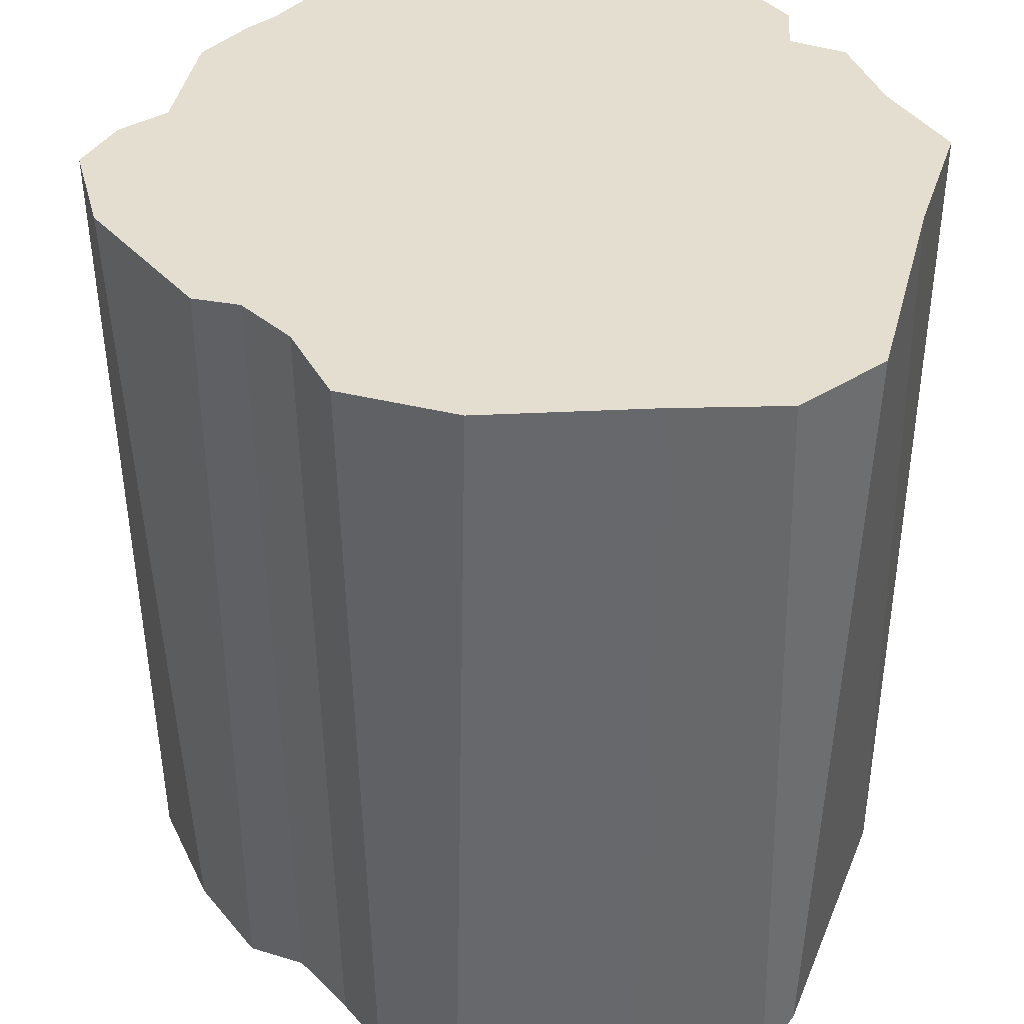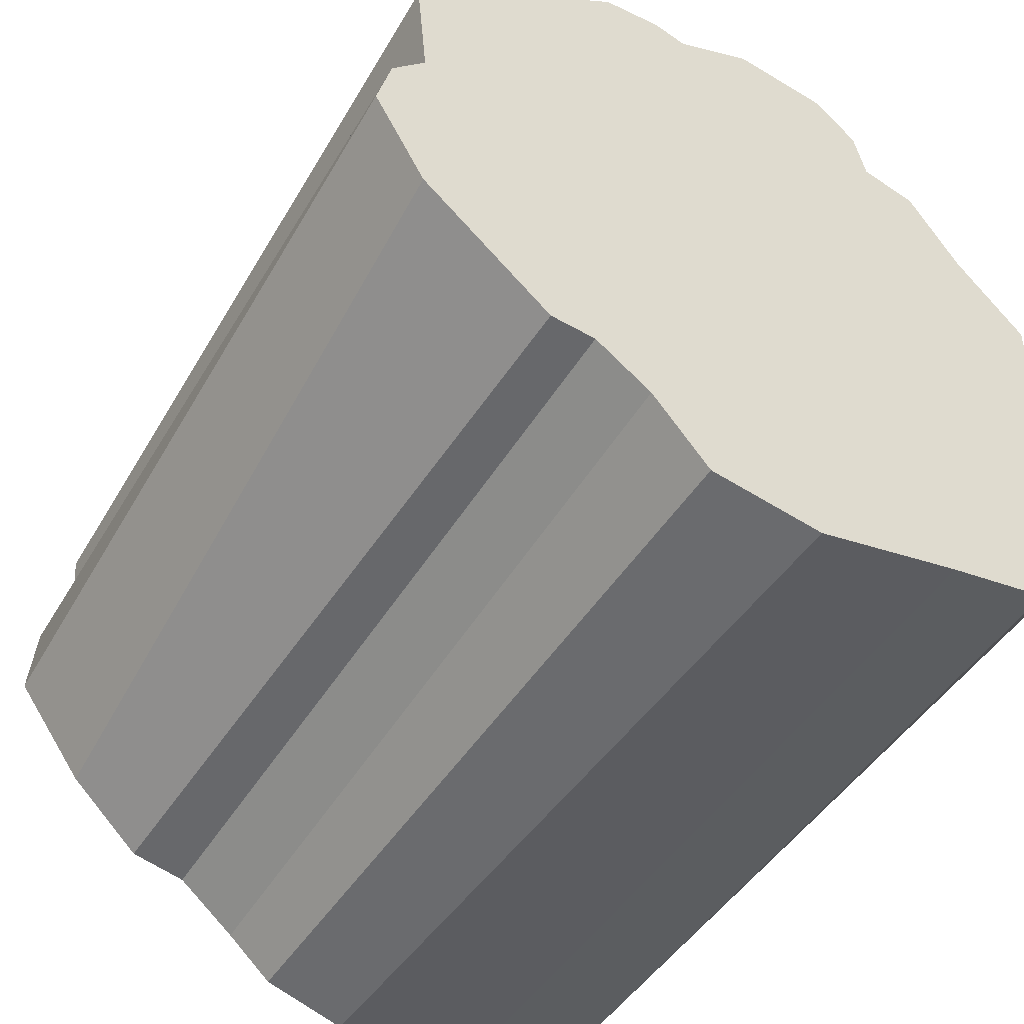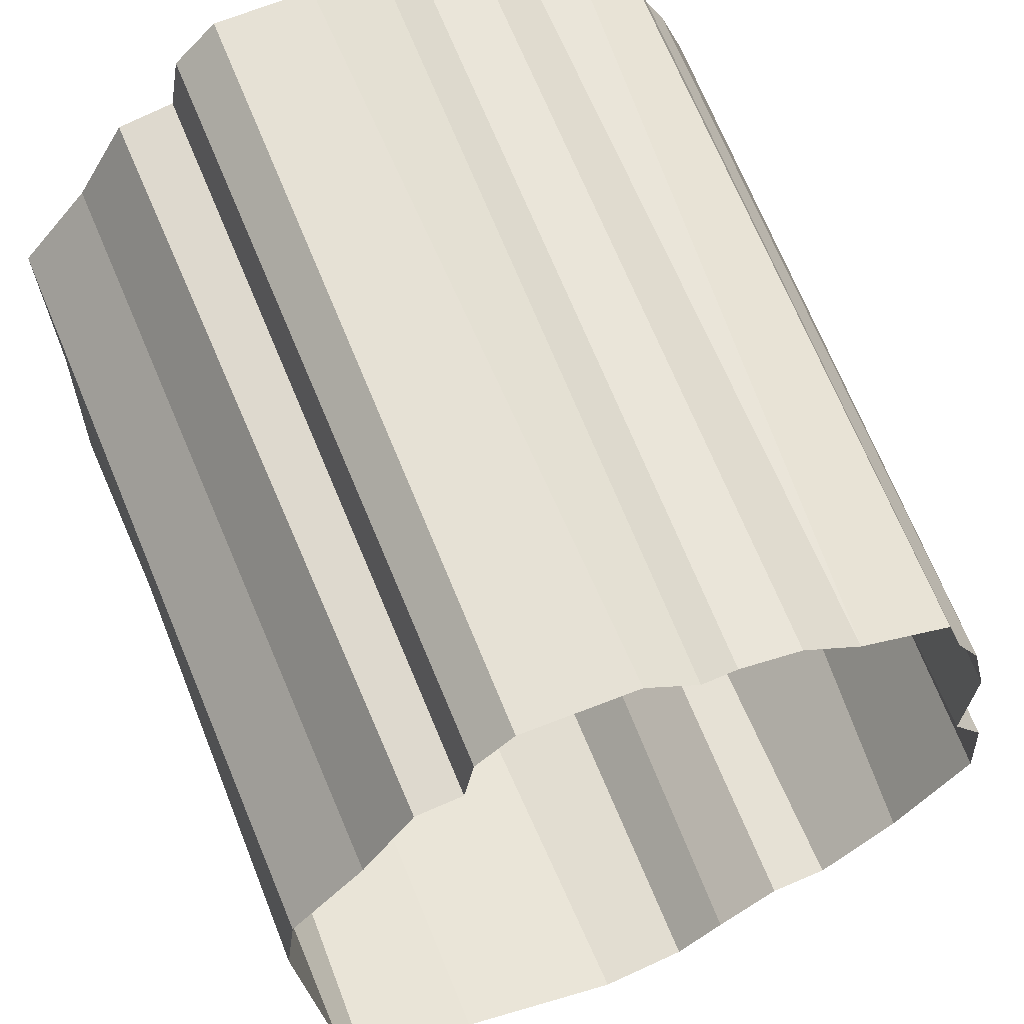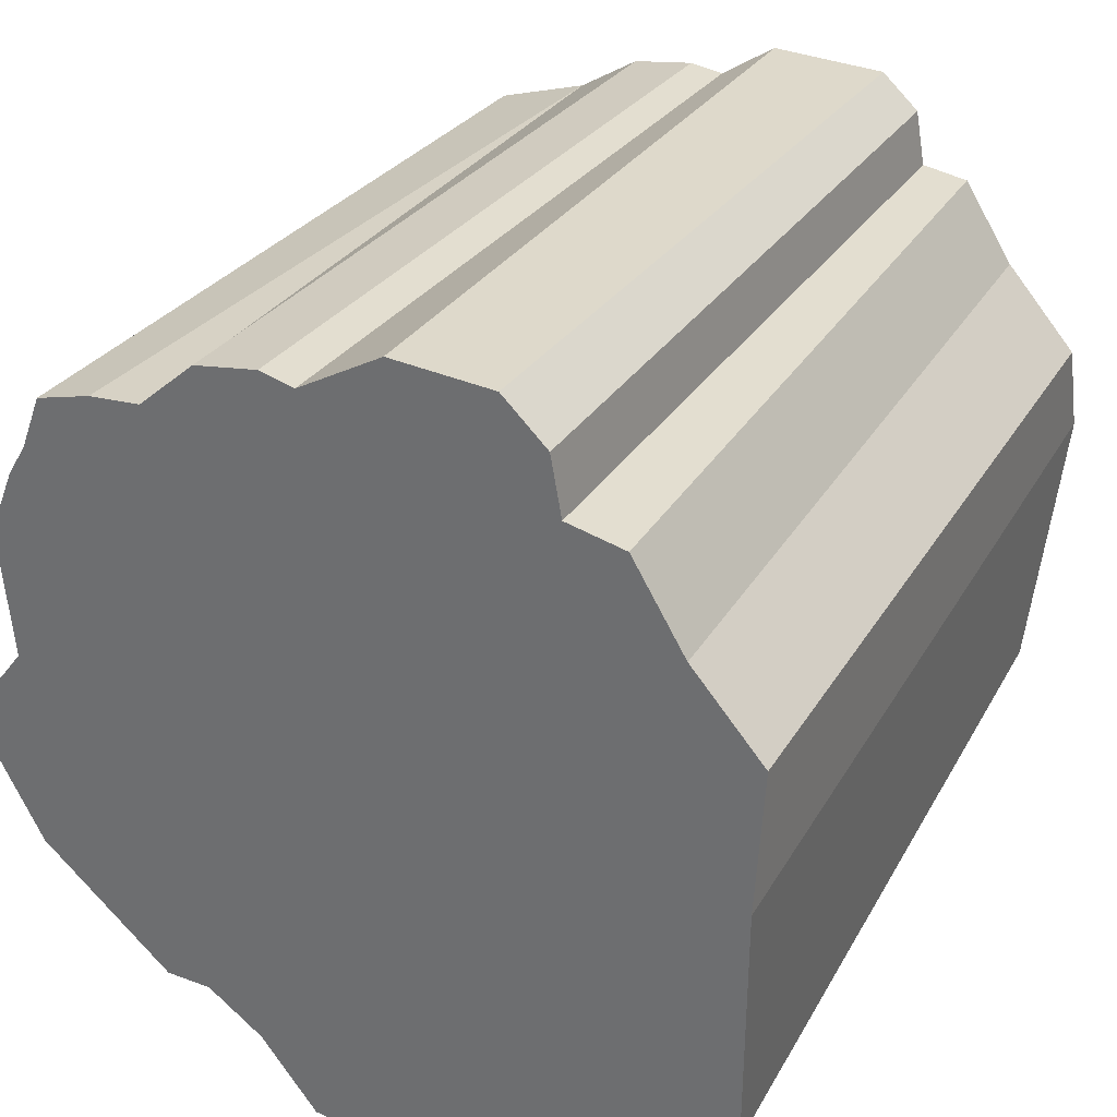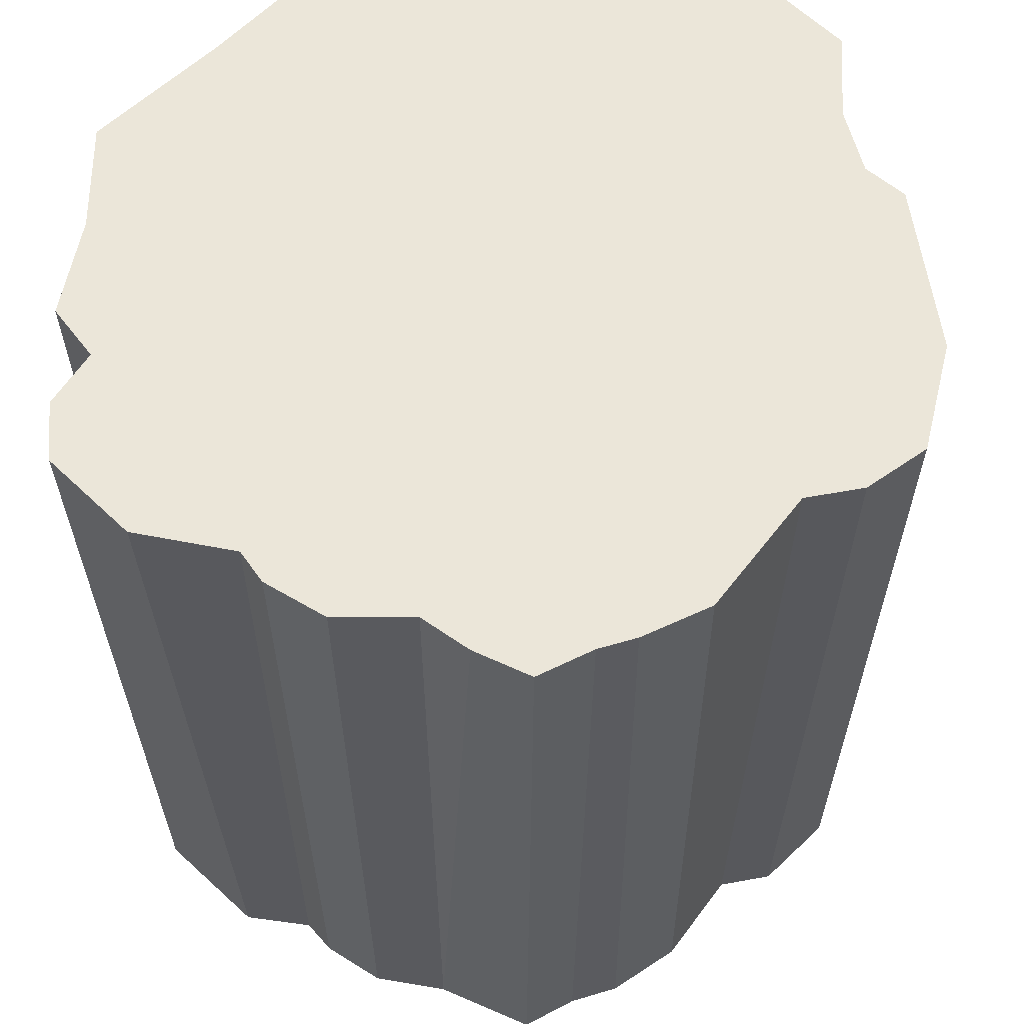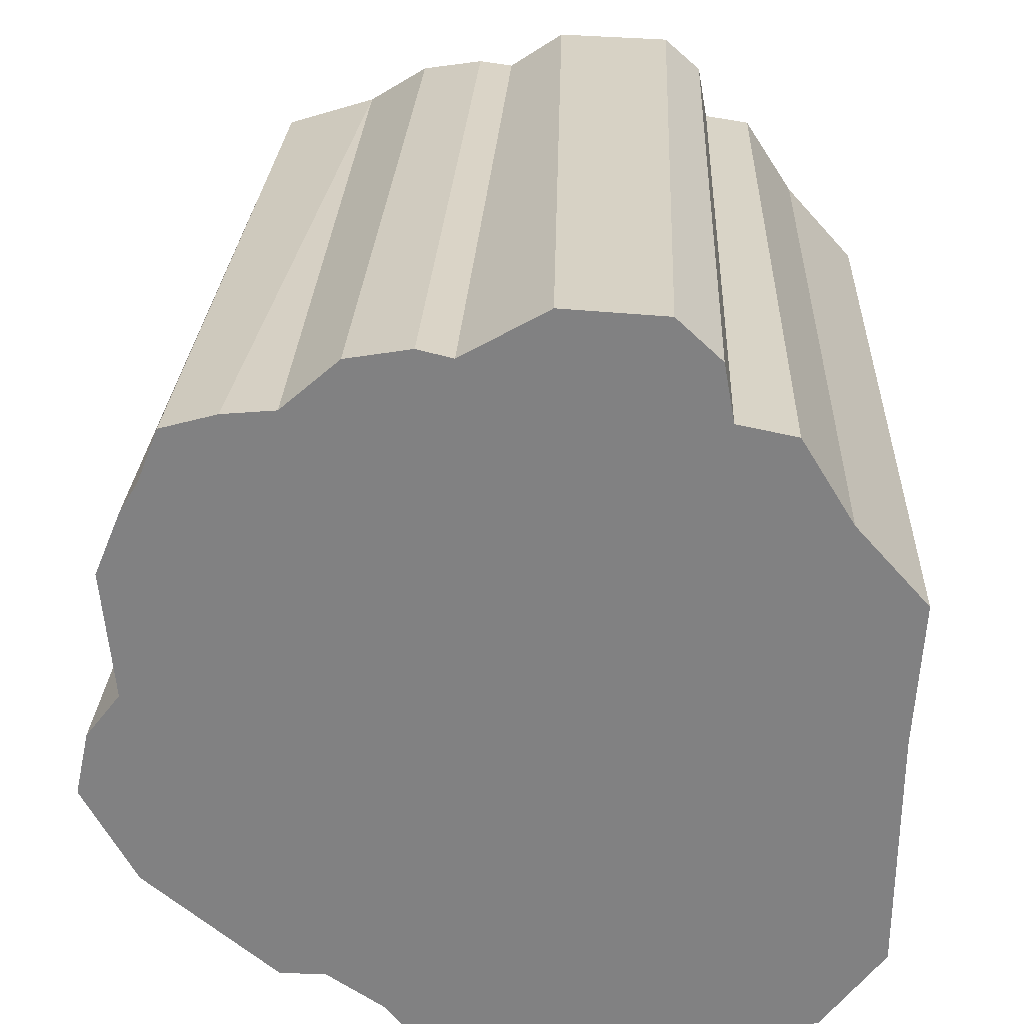
<metadata>
{"format":"obj","ext":"obj","renderer":"f3d","projection":"perspective","resolution":1024,"background":"white","views":[{"elev":35.8,"azim":-166.2,"up":"+Y"},{"elev":-51.9,"azim":148.2,"up":"+Z"},{"elev":61.2,"azim":-21.3,"up":"+Z"},{"elev":31.8,"azim":-152.6,"up":"+Z"},{"elev":57.3,"azim":41.8,"up":"+Y"},{"elev":29.1,"azim":-177.2,"up":"+Z"}]}
</metadata>
<code>
g cliffBase05_COL
v 3.339 -0.004176 3.813
v 2.661 -9.733 3.781
v 2.71 -0.004176 3.873
v -2.076 -0.004176 3.831
v -1.957 -9.733 3.623
v -2.526 -9.733 3.536
v -2.779 -0.004176 3.688
v -2.779 -0.004176 3.688
v -2.526 -9.733 3.536
v -3.153 -9.733 2.565
v -3.409 -0.004176 2.647
v -3.409 -0.004176 2.647
v -3.153 -9.733 2.565
v -4.04 -9.733 1.575
v -4.278 -0.004176 1.665
v -4.163 -9.733 0.6137
v -4.179 -0.004176 -0.1252
v -4.278 -0.004176 1.665
v -4.04 -9.733 1.575
v -4.179 -0.004176 -0.1252
v -4.163 -9.733 0.6137
v -3.777 -9.733 -2.894
v -4.163 -0.004176 -3.129
v -4.163 -0.004176 -3.129
v -3.777 -9.733 -2.894
v -3.509 -9.733 -3.579
v -3.415 -0.004176 -4.154
v -3.415 -0.004176 -4.154
v -3.509 -9.733 -3.579
v -2.02 -9.733 -4.251
v -2.137 -0.004176 -4.511
v -2.137 -0.004176 -4.511
v -2.02 -9.733 -4.251
v -0.0114 -9.733 -4.779
v -0.293 -0.004176 -5.097
v -0.293 -0.004176 -5.097
v -0.0114 -9.733 -4.779
v 1.027 -9.733 -4.524
v 1.1 -0.004176 -4.983
v 1.1 -0.004176 -4.983
v 1.027 -9.733 -4.524
v 1.604 -9.733 -4.031
v 1.79 -0.004176 -4.122
v 1.79 -0.004176 -4.122
v 1.604 -9.733 -4.031
v 2.342 -9.733 -3.456
v 2.471 -0.004176 -3.656
v 2.471 -0.004176 -3.656
v 2.342 -9.733 -3.456
v 3.034 -9.733 -3.356
v 3.025 -0.004176 -3.656
v 3.025 -0.004176 -3.656
v 3.034 -9.733 -3.356
v 3.959 -9.733 -2.521
v 4.61 -0.004176 -2.301
v 4.61 -0.004176 -2.301
v 3.959 -9.733 -2.521
v 4.87 -9.733 -1.305
v 5.248 -0.004176 -1.103
v 5.248 -0.004176 -1.103
v 4.87 -9.733 -1.305
v 4.807 -9.733 -0.2921
v 5.078 -0.004176 -0.3096
v 5.078 -0.004176 -0.3096
v 4.807 -9.733 -0.2921
v 4.417 -9.733 0.2199
v 4.666 -0.004176 0.2319
v 4.666 -0.004176 0.2319
v 4.417 -9.733 0.2199
v 4.538 -9.733 1.396
v 4.805 -0.004176 1.813
v 4.805 -0.004176 1.813
v 4.538 -9.733 1.396
v 4.322 -9.733 2.282
v 4.485 -0.004176 2.596
v 4.485 -0.004176 2.596
v 4.322 -9.733 2.282
v 4.018 -9.733 2.789
v 4.254 -0.004176 2.982
v 4.254 -0.004176 2.982
v 4.018 -9.733 2.789
v 3.794 -9.733 3.426
v 4.007 -0.004176 3.623
v 4.007 -0.004176 3.623
v 3.794 -9.733 3.426
v 2.661 -9.733 3.781
v 3.339 -0.004176 3.813
v 2.71 -0.004176 3.873
v 2.661 -9.733 3.781
v 1.919 -9.733 4.242
v 2.024 -0.004176 4.486
v 2.024 -0.004176 4.486
v 1.919 -9.733 4.242
v 1.155 -9.733 4.358
v 1.254 -0.004176 4.621
v 1.254 -0.004176 4.621
v 1.155 -9.733 4.358
v 0.7283 -9.733 4.302
v 0.8373 -0.004176 4.518
v 0.8373 -0.004176 4.518
v 0.7283 -9.733 4.302
v 0.04859 -9.733 4.754
v -0.1818 -0.004176 5.113
v -0.1818 -0.004176 5.113
v 0.04859 -9.733 4.754
v -1.37 -9.733 4.707
v -1.414 -0.004176 5.044
v -1.414 -0.004176 5.044
v -1.37 -9.733 4.707
v -1.835 -9.733 4.295
v -1.947 -0.004176 4.542
v -1.947 -0.004176 4.542
v -1.835 -9.733 4.295
v -1.957 -9.733 3.623
v -2.076 -0.004176 3.831
v -0.005745 -0.004174 -0.0006821
v -0.293 -0.004176 -5.097
v 1.1 -0.004176 -4.983
v -2.137 -0.004176 -4.511
v 1.79 -0.004176 -4.122
v -3.415 -0.004176 -4.154
v 2.471 -0.004176 -3.656
v -4.163 -0.004176 -3.129
v 3.025 -0.004176 -3.656
v -4.179 -0.004176 -0.1252
v 4.61 -0.004176 -2.301
v -4.278 -0.004176 1.665
v 5.248 -0.004176 -1.103
v -3.409 -0.004176 2.647
v 5.078 -0.004176 -0.3096
v -2.779 -0.004176 3.688
v 4.666 -0.004176 0.2319
v -2.076 -0.004176 3.831
v 4.805 -0.004176 1.813
v -1.947 -0.004176 4.542
v 4.485 -0.004176 2.596
v -1.414 -0.004176 5.044
v 4.254 -0.004176 2.982
v -0.1818 -0.004176 5.113
v 4.007 -0.004176 3.623
v 0.8373 -0.004176 4.518
v 3.339 -0.004176 3.813
v 1.254 -0.004176 4.621
v 2.71 -0.004176 3.873
v 2.024 -0.004176 4.486
g cliffBase05_COL_0
f 3 2 1
f 6 5 4
f 7 6 4
f 10 9 8
f 11 10 8
f 14 13 12
f 15 14 12
f 18 17 16
f 19 18 16
f 22 21 20
f 23 22 20
f 26 25 24
f 27 26 24
f 30 29 28
f 31 30 28
f 34 33 32
f 35 34 32
f 38 37 36
f 39 38 36
f 42 41 40
f 43 42 40
f 46 45 44
f 47 46 44
f 50 49 48
f 51 50 48
f 54 53 52
f 55 54 52
f 58 57 56
f 59 58 56
f 62 61 60
f 63 62 60
f 66 65 64
f 67 66 64
f 70 69 68
f 71 70 68
f 74 73 72
f 75 74 72
f 78 77 76
f 79 78 76
f 82 81 80
f 83 82 80
f 86 85 84
f 87 86 84
f 90 89 88
f 91 90 88
f 94 93 92
f 95 94 92
f 98 97 96
f 99 98 96
f 102 101 100
f 103 102 100
f 106 105 104
f 107 106 104
f 110 109 108
f 111 110 108
f 114 113 112
f 115 114 112
f 118 117 116
f 117 119 116
f 120 118 116
f 119 121 116
f 122 120 116
f 121 123 116
f 122 116 124
f 123 125 116
f 116 126 124
f 127 116 125
f 116 128 126
f 129 116 127
f 116 130 128
f 131 116 129
f 116 132 130
f 131 133 116
f 134 132 116
f 133 135 116
f 136 134 116
f 135 137 116
f 138 136 116
f 116 137 139
f 140 138 116
f 141 116 139
f 142 140 116
f 141 143 116
f 144 142 116
f 143 145 116
f 145 144 116

</code>
